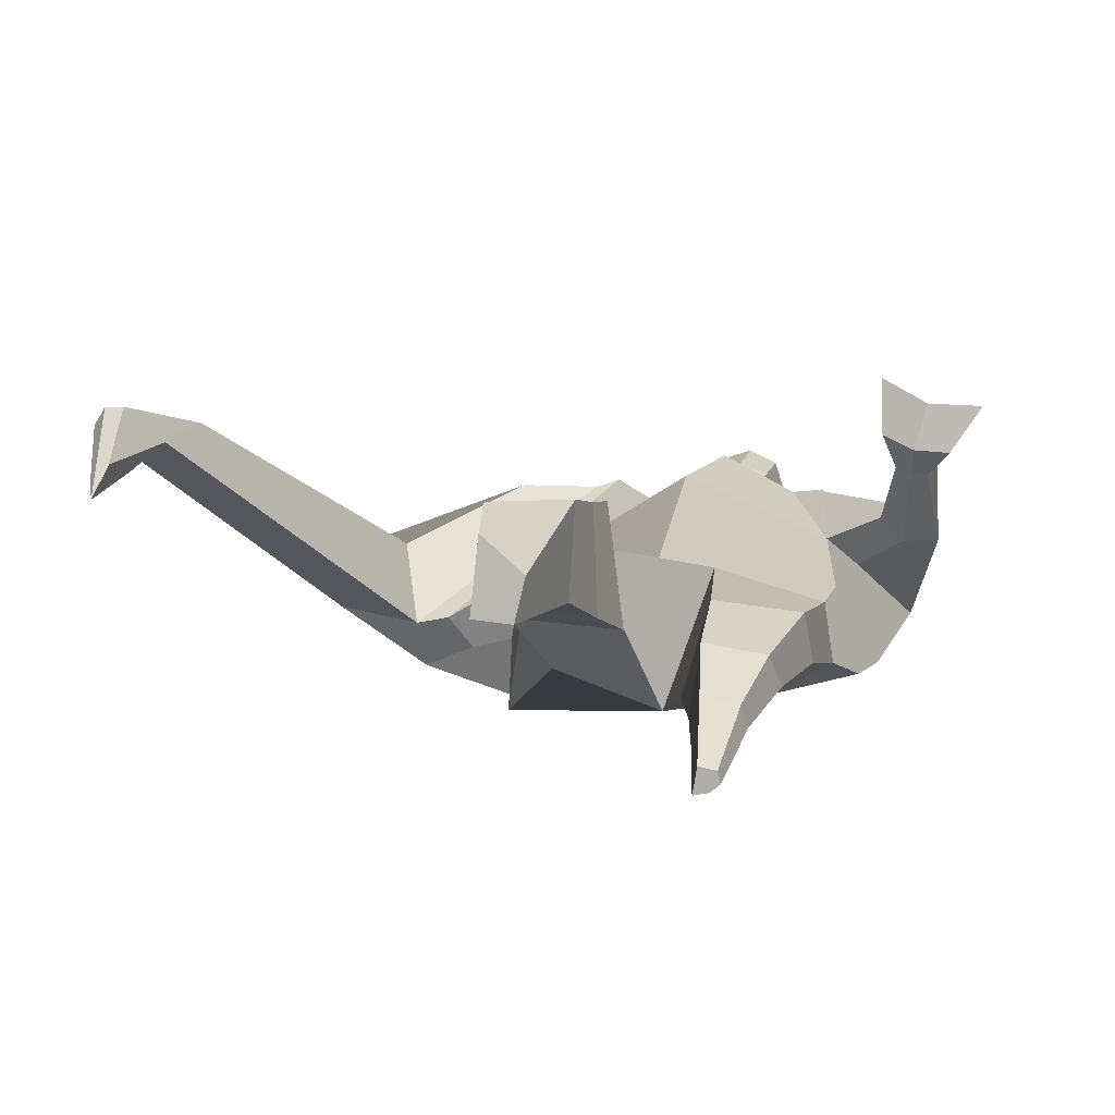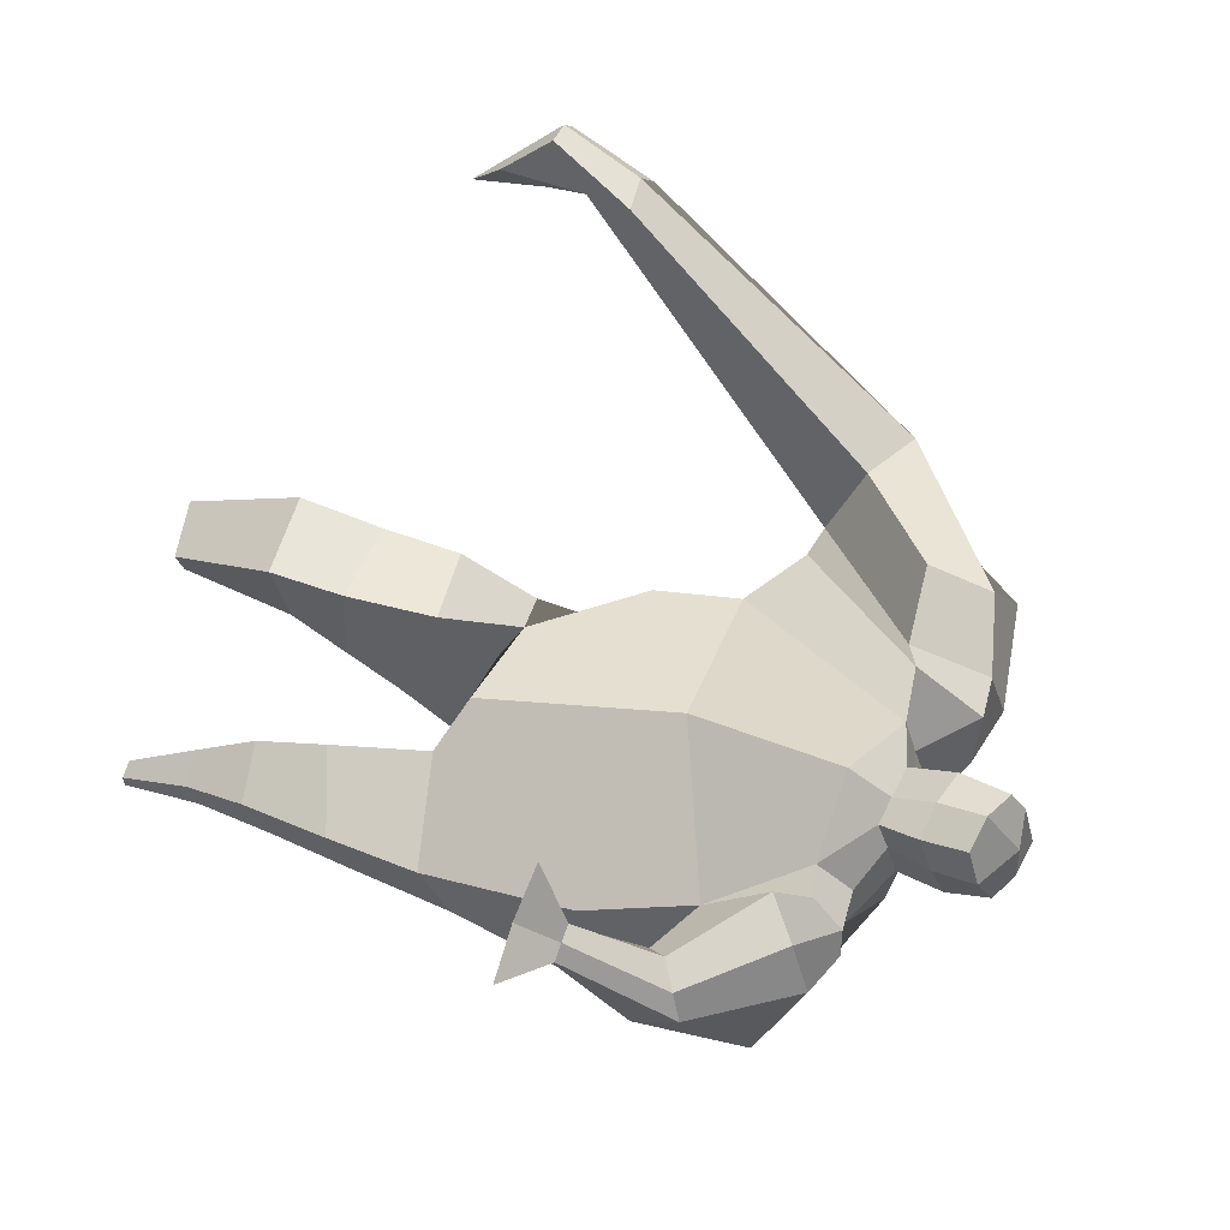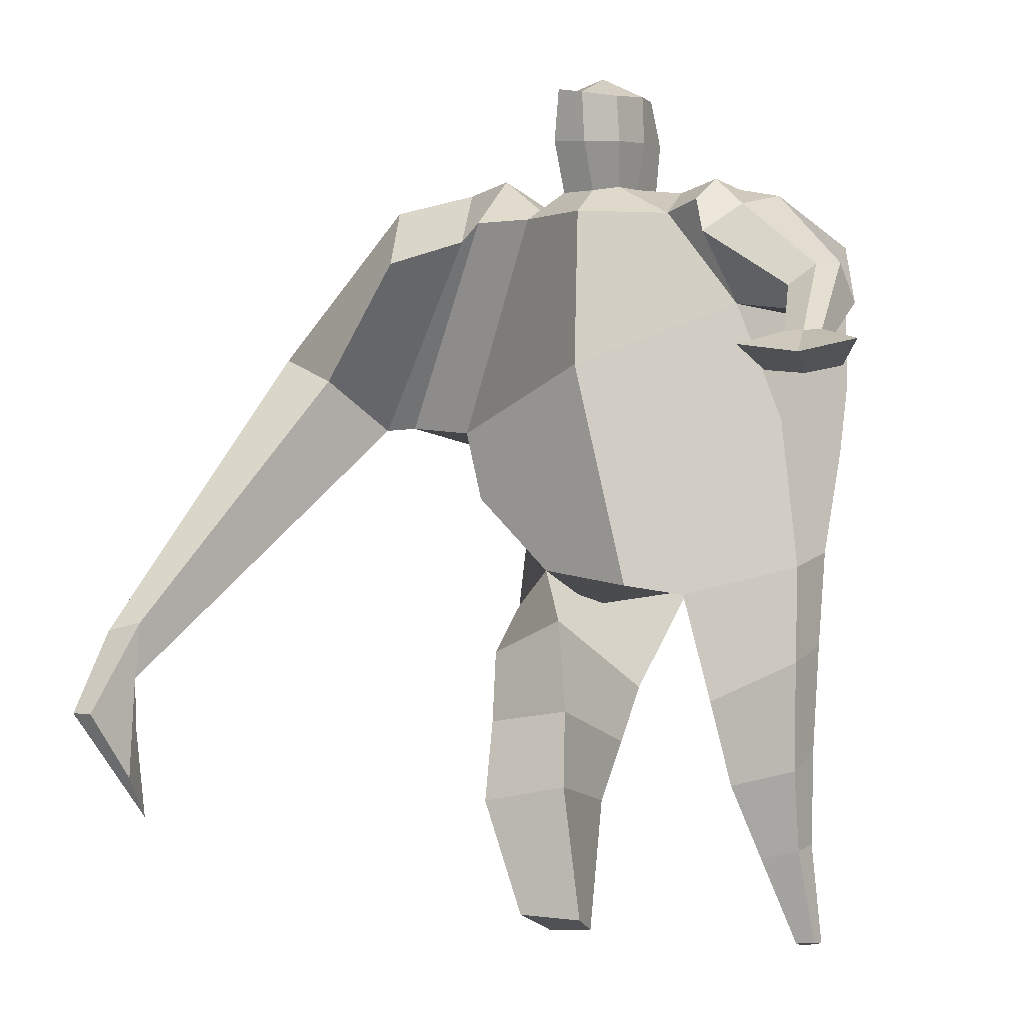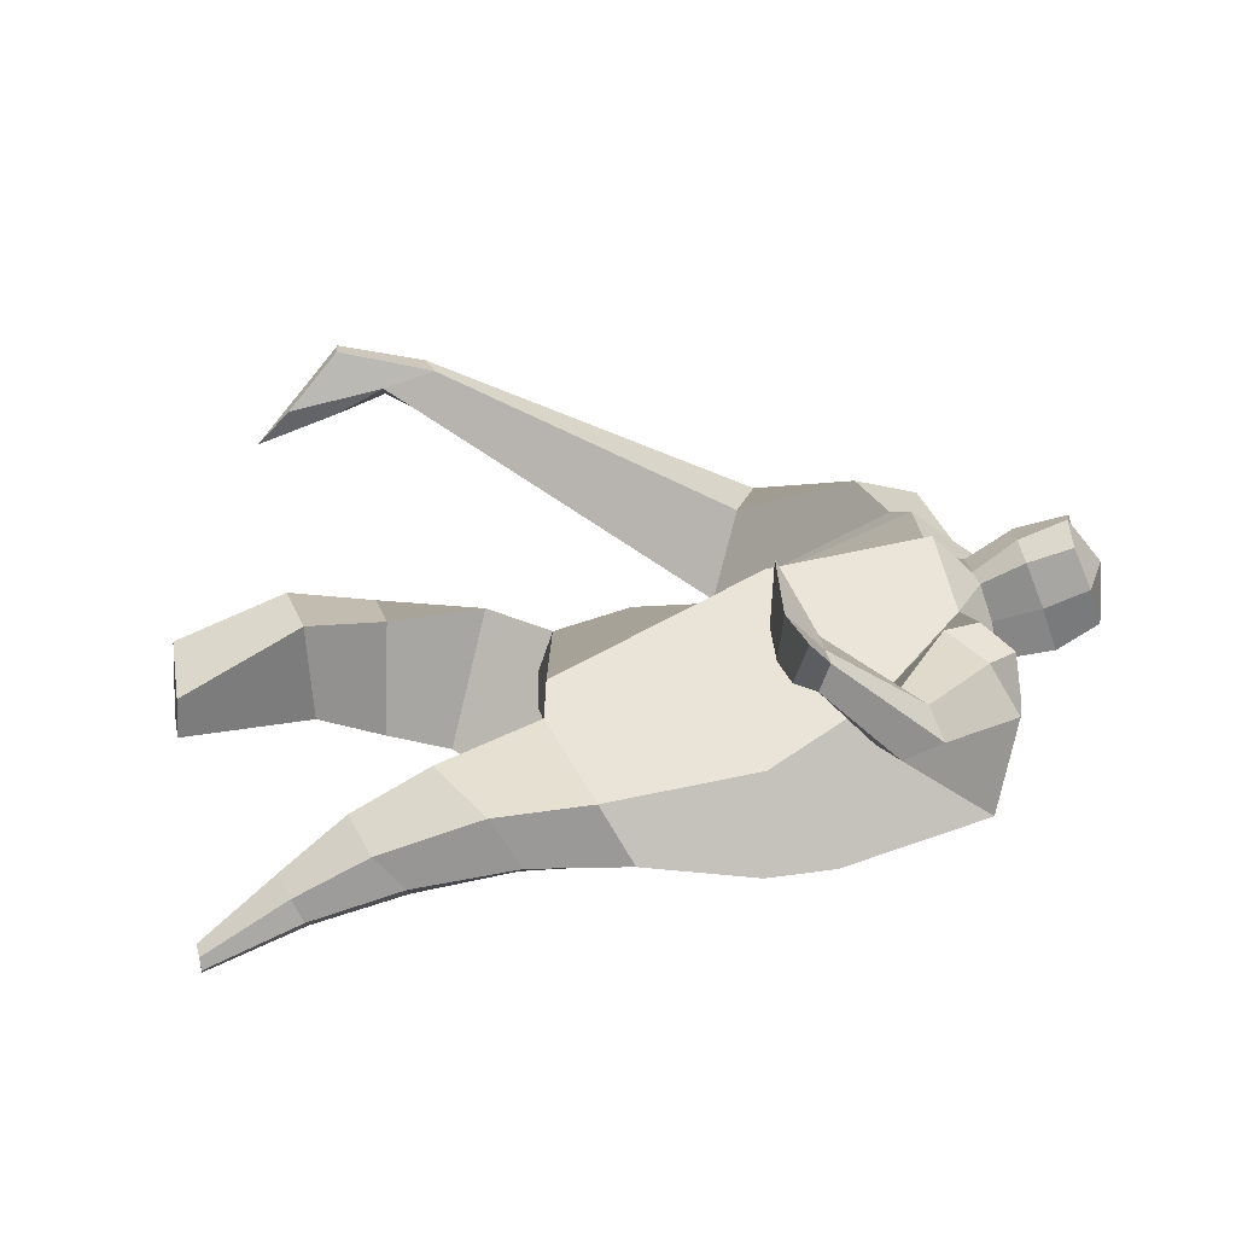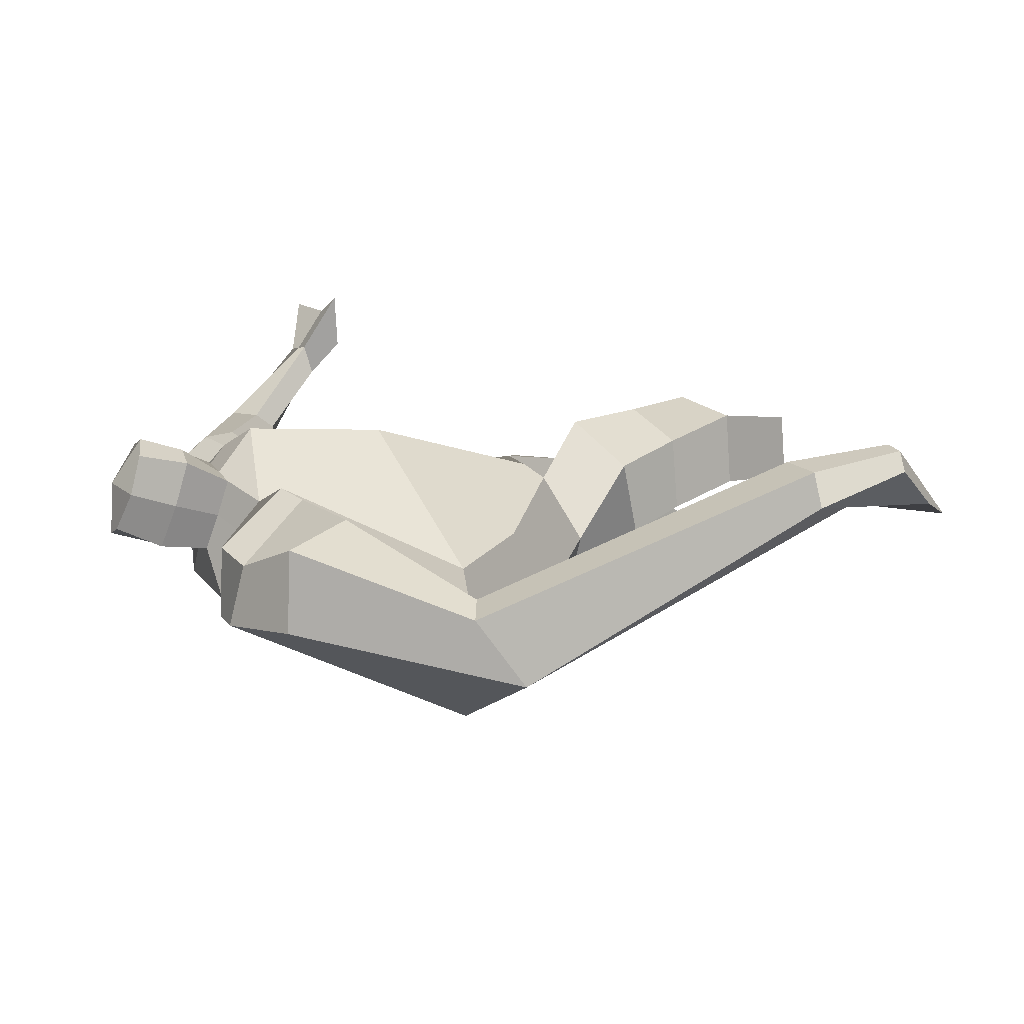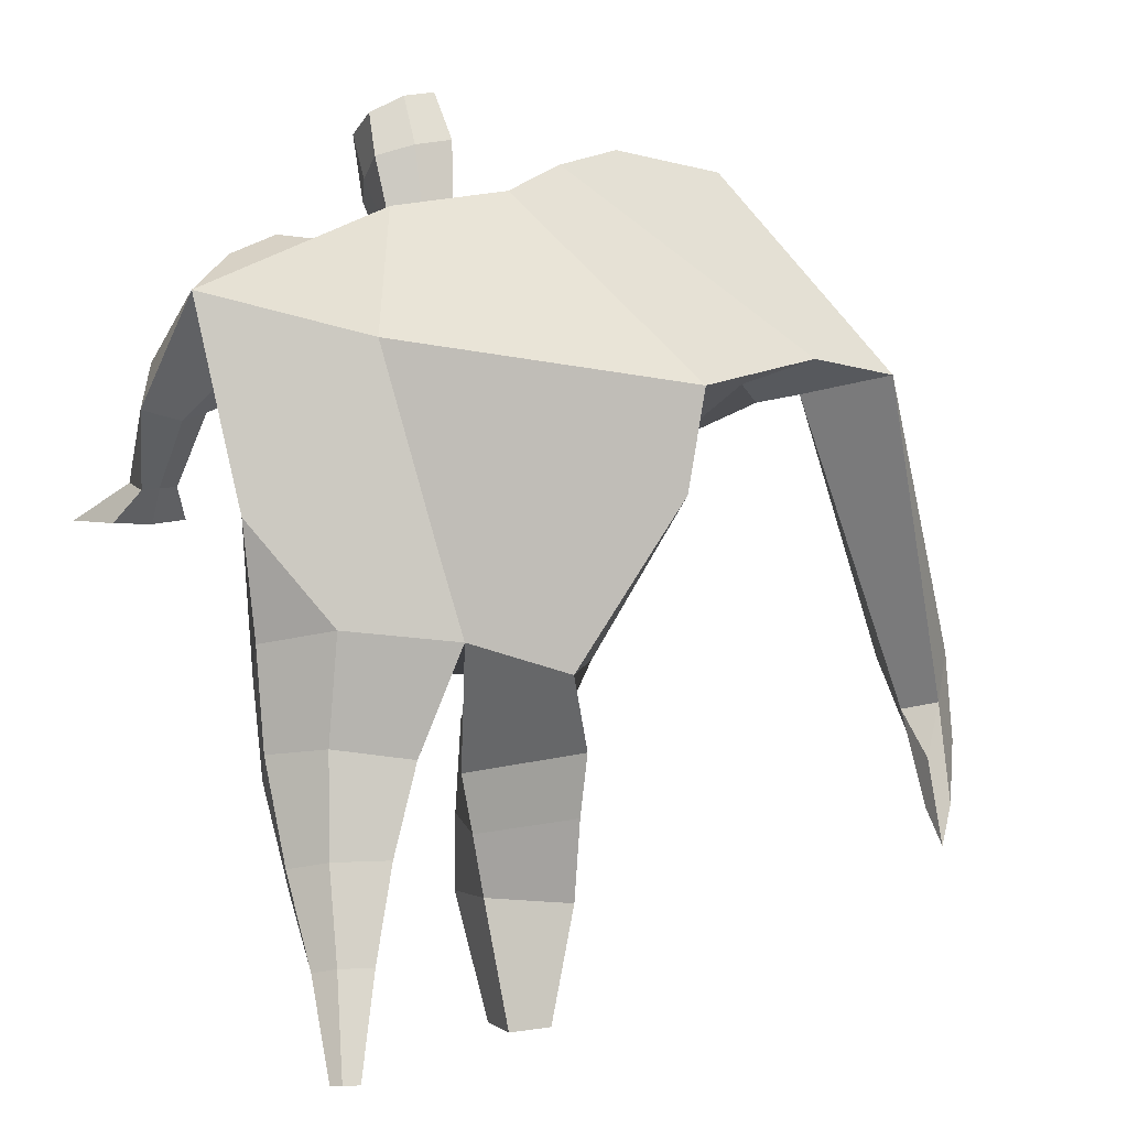
<metadata>
{"format":"obj","ext":"obj","renderer":"f3d","projection":"perspective","resolution":1024,"background":"white","views":[{"elev":2.0,"azim":13.4,"up":"+Z"},{"elev":62.1,"azim":108.3,"up":"+Z"},{"elev":-19.8,"azim":28.9,"up":"+Y"},{"elev":23.5,"azim":75.2,"up":"+Z"},{"elev":19.6,"azim":-122.9,"up":"+Z"},{"elev":2.4,"azim":166.6,"up":"+Y"}]}
</metadata>
<code>
o monstruo_grande
v 0.427 2.015 0.2296
v 0.5266 1.142 0.04455
v -0.6747 1.816 0.08904
v -0.2924 1.209 0.2207
v 0.7086 2.27 -0.05262
v 0.5881 1.617 -0.2281
v -0.742 1.995 -0.3683
v -0.6826 1.678 -0.3895
v -0.2856 2.44 0.354
v 0.2626 2.313 0.3966
v -0.431 2.422 0.4429
v -1.109 2.078 -0.2657
v -0.234 2.579 -0.01056
v 0.3051 2.435 0.1277
v -0.9872 1.951 -0.07369
v -0.3918 2.66 -0.01049
v -0.795 2.361 0.422
v -1.436 2.039 -0.04351
v -1.188 2.079 0.1983
v -0.9209 2.661 0.1101
v -0.5764 2.713 0.03259
v -0.5109 2.38 0.4153
v -1.117 1.976 -0.09769
v -1.905 0.8299 0.6288
v -1.787 0.8026 0.6892
v -1.76 0.6207 0.4947
v -1.832 0.6374 0.4579
v 0.3868 2.217 0.3999
v 0.5728 2.393 0.1851
v 0.3701 2.336 0.4048
v 0.433 2.452 0.1816
v 0.6313 1.921 0.3085
v 0.8352 1.928 0.23
v 0.6611 1.976 0.3587
v 0.8011 2.068 0.2519
v 0.7044 1.694 0.4872
v 0.8152 1.685 0.4594
v 0.7345 1.711 0.5875
v 0.8451 1.707 0.5553
v 0.6682 1.591 0.5991
v 0.8976 1.582 0.5354
v 0.6625 1.602 0.7958
v 1.009 1.587 0.6947
v -0.1234 2.483 0.3931
v 0.08527 2.452 0.3979
v -0.09642 2.568 0.1406
v 0.1056 2.534 0.1494
v -0.06961 2.799 0.5307
v 0.1364 2.729 0.5077
v -0.0641 2.901 0.2719
v 0.1412 2.831 0.248
v -0.5001 1.175 0.0247
v -0.3924 1.146 -0.1902
v -0.03514 1.258 -0.338
v -0.7111 1.838 -0.1436
v 0.5419 1.25 -0.1632
v 0.323 1.294 -0.2776
v 0.03923 1.507 -0.3443
v -0.02342 1.125 0.1861
v 0.5304 2.086 0.1347
v -0.261 2.489 0.2266
v -0.4199 2.658 0.2624
v -0.9068 2.004 -0.1874
v 0.2621 2.434 0.2853
v -0.8007 2.584 0.3566
v -1.36 2.192 0.2063
v -0.5722 2.649 0.2402
v -1.861 0.8166 0.6881
v -1.774 0.5102 0.3797
v 0.5035 2.316 0.334
v 0.4038 2.441 0.3132
v 0.7117 1.895 0.2254
v 0.7573 2.031 0.3526
v 0.7597 1.691 0.4715
v 0.7898 1.709 0.5713
v 0.7765 1.578 0.5452
v 0.823 1.579 0.7043
v -0.112 2.525 0.2654
v 0.09303 2.495 0.2726
v -0.09813 2.852 0.4016
v 0.1702 2.778 0.3781
v -1.636 1.117 0.6406
v -1.698 0.9455 0.5717
v -1.842 1.135 0.5381
v -1.81 0.9711 0.5148
v -1.757 0.7899 0.473
v -1.768 1.11 0.6393
v -0.05707 1.814 0.4575
v 0.1995 2.13 -0.2597
v 0.1252 2.525 -0.02825
v -9.6e-05 2.324 0.5349
v -0.000244 2.55 0.143
v -0.01348 2.466 0.3947
v 0.03921 2.881 0.2205
v 0.03254 2.749 0.5579
v 0.03948 2.867 0.4104
v 0.1361 2.693 0.1733
v 0.1258 2.58 0.4693
v -0.1105 2.635 0.4852
v -0.1025 2.748 0.1858
v -0.1236 2.693 0.3361
v 0.1459 2.636 0.321
v 0.0164 2.728 0.1585
v 0.008322 2.598 0.4976
v 0.503 1.647 0.07276
v -0.5855 1.539 0.1441
v 0.6316 1.828 -0.2037
v 0.1735 1.071 0.1573
v -0.2072 0.04939 0.169
v -0.3518 0.06152 0.2908
v -0.3769 0.05321 0.04017
v -0.2418 0.04585 0.02609
v 0.3619 0.01507 -0.3776
v 0.2869 0.02433 -0.4516
v 0.3703 0.01911 -0.416
v 0.3382 0.0218 -0.4416
v 0.3033 0.01521 -0.366
v 0.08923 0.915 -0.2625
v 0.167 0.6319 -0.2957
v 0.2284 0.3358 -0.3534
v 0.2656 0.2642 -0.1903
v 0.2315 0.4768 -0.0471
v 0.2194 0.7297 0.06951
v 0.3871 0.2801 -0.2129
v 0.4364 0.5082 -0.08396
v 0.501 0.8301 0.02799
v 0.3436 0.9507 -0.2413
v 0.3471 0.6281 -0.2676
v 0.3355 0.3329 -0.3348
v 0.4032 0.3152 -0.2859
v 0.4618 0.6004 -0.1883
v 0.5164 0.9274 -0.1376
v -0.1654 0.9745 0.3763
v -0.146 0.6725 0.3745
v -0.146 0.4257 0.3865
v -0.4313 0.4171 0.3784
v -0.4376 0.6905 0.3211
v -0.4568 0.941 0.266
v -0.4658 0.4171 0.1084
v -0.4705 0.6866 0.05262
v -0.4792 0.8942 -0.006682
v -0.08408 0.8456 -0.03731
v -0.1278 0.6552 0.01112
v -0.1736 0.452 0.0695
f 89 7 13 90
f 8 7 89 58 54 53
f 6 56 57
f 3 106 4 59 88
f 6 107 5 60 1 105 2 56
f 61 13 16 62
f 5 14 31 29
f 88 1 10 91
f 67 21 20 65
f 13 7 12 16
f 3 9 11 15
f 55 3 15 63
f 66 19 17 65
f 23 22 17 19
f 83 82 25 26
f 15 11 22 23
f 62 16 21 67
f 69 26 25 68
f 87 84 24 68
f 86 83 26 69
f 84 85 27 24
f 70 29 31 71
f 70 28 34 73
f 10 1 28 30
f 64 10 30 71
f 34 32 36 38
f 60 5 33 72
f 5 29 35 33
f 28 1 32 34
f 37 39 43 41
f 73 34 38 75
f 33 35 39 37
f 72 33 37 74
f 76 41 43 77
f 74 37 41 76
f 38 36 40 42
f 75 38 42 77
f 102 97 51 81
f 91 10 45 93
f 90 13 46 92
f 61 9 44 78
f 64 14 47 79
f 96 94 50 80
f 101 99 48 80
f 104 98 49 95
f 103 100 50 94
f 8 53 52
f 8 52 4 106 3 55 7
f 54 58 89 5 107 6 57
f 100 101 80 50
f 95 96 80 48
f 10 64 79 45
f 13 61 78 46
f 98 102 81 49
f 39 75 77 43
f 36 74 76 40
f 40 76 77 42
f 32 72 74 36
f 35 73 75 39
f 1 60 72 32
f 14 64 71 31
f 29 70 73 35
f 28 70 71 30
f 85 86 69 27
f 82 87 68 25
f 27 69 68 24
f 11 62 67 22
f 18 66 65 20
f 7 55 63 12
f 22 67 65 17
f 9 61 62 11
f 19 66 87 82
f 12 18 20 21 16
f 66 18 84 87
f 23 19 82 83
f 49 81 96 95
f 97 103 94 51
f 99 104 95 48
f 81 51 94 96
f 14 90 92 47
f 9 91 93 44
f 3 88 91 9
f 5 89 90 14
f 44 93 104 99
f 47 92 103 97
f 45 79 102 98
f 46 78 101 100
f 92 46 100 103
f 93 45 98 104
f 78 44 99 101
f 79 47 97 102
f 59 4 52 53 54 108
f 136 110 109 135
f 121 120 114 117
f 139 111 110 136
f 135 109 112 144
f 144 112 111 139
f 111 112 109 110
f 117 114 116 115 113
f 124 121 117 113
f 120 129 116 114
f 130 124 113 115
f 129 130 115 116
f 57 56 132 127
f 127 132 131 128
f 128 131 130 129
f 56 2 126 132
f 132 126 125 131
f 131 125 124 130
f 54 57 127 118
f 118 127 128 119
f 119 128 129 120
f 2 108 123 126
f 126 123 122 125
f 125 122 121 124
f 108 54 118 123
f 123 118 119 122
f 122 119 120 121
f 54 142 141 53
f 142 143 140 141
f 143 144 139 140
f 4 133 142 54
f 133 134 143 142
f 134 135 144 143
f 53 141 138 52
f 141 140 137 138
f 140 139 136 137
f 52 138 133 4
f 138 137 134 133
f 137 136 135 134
f 105 1 88 59 108 2
f 86 85 83
f 83 85 18 23
f 63 15 23 18 12
f 84 18 85
l 52 106

</code>
